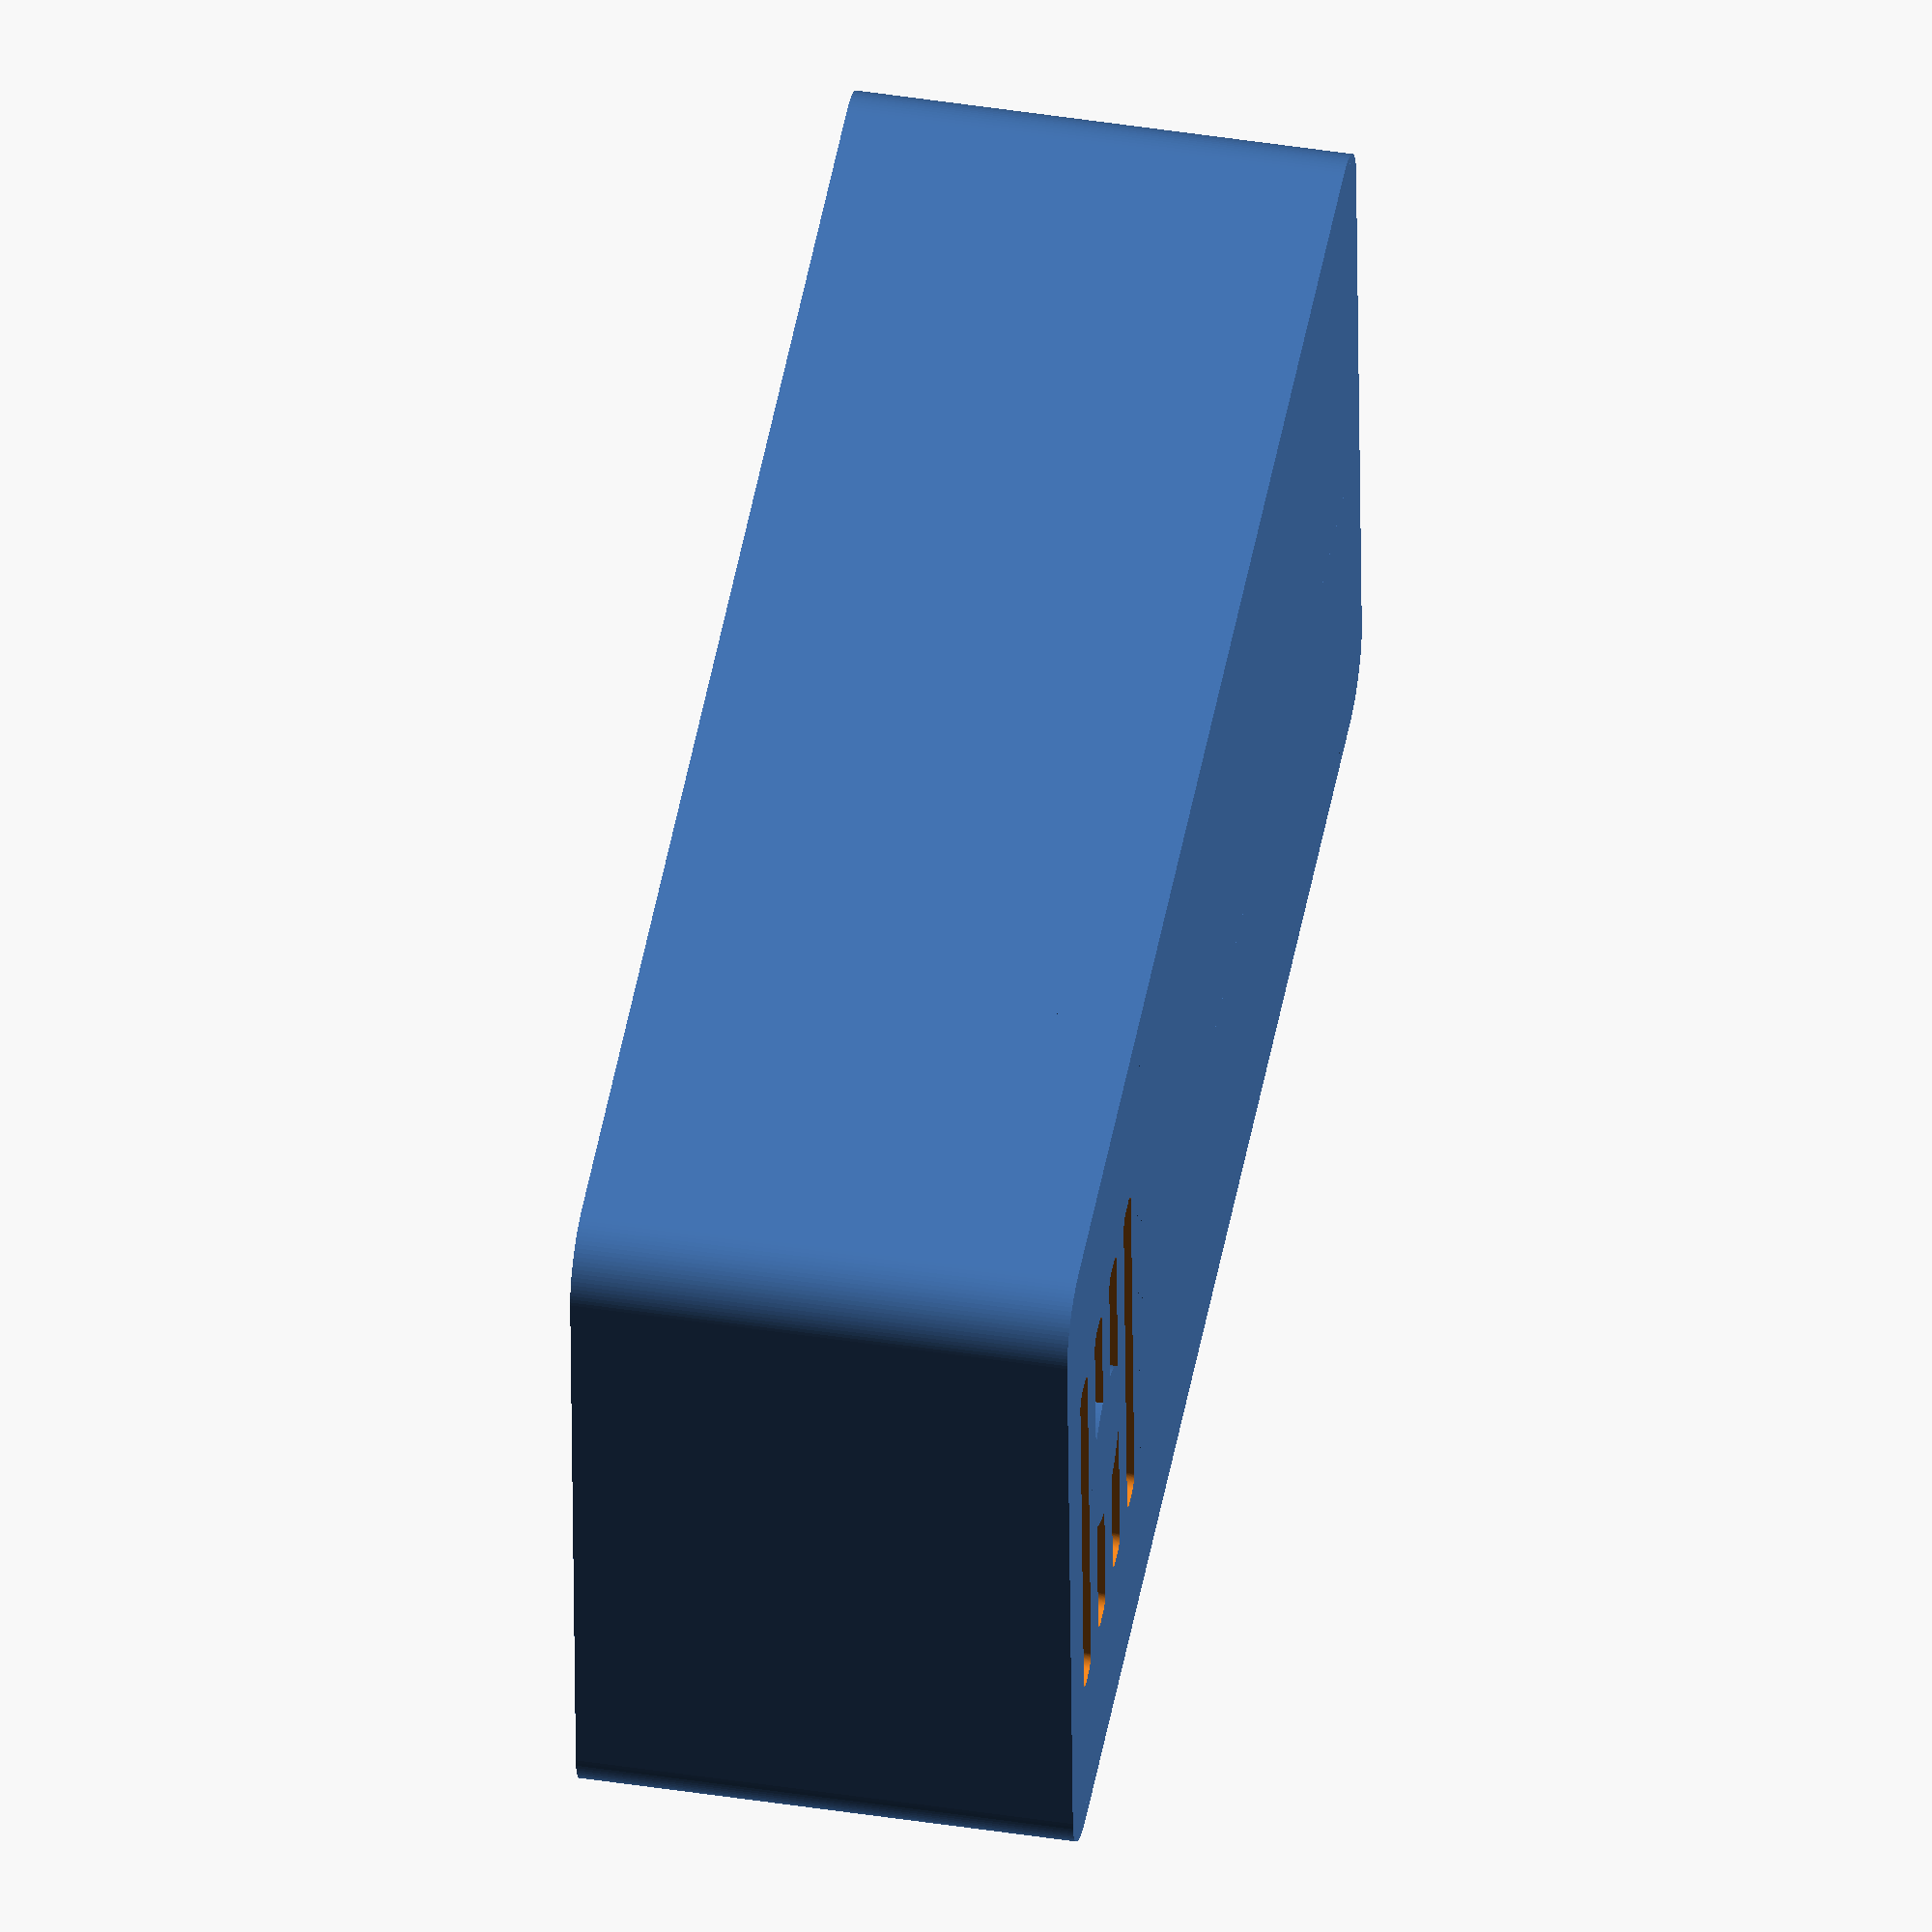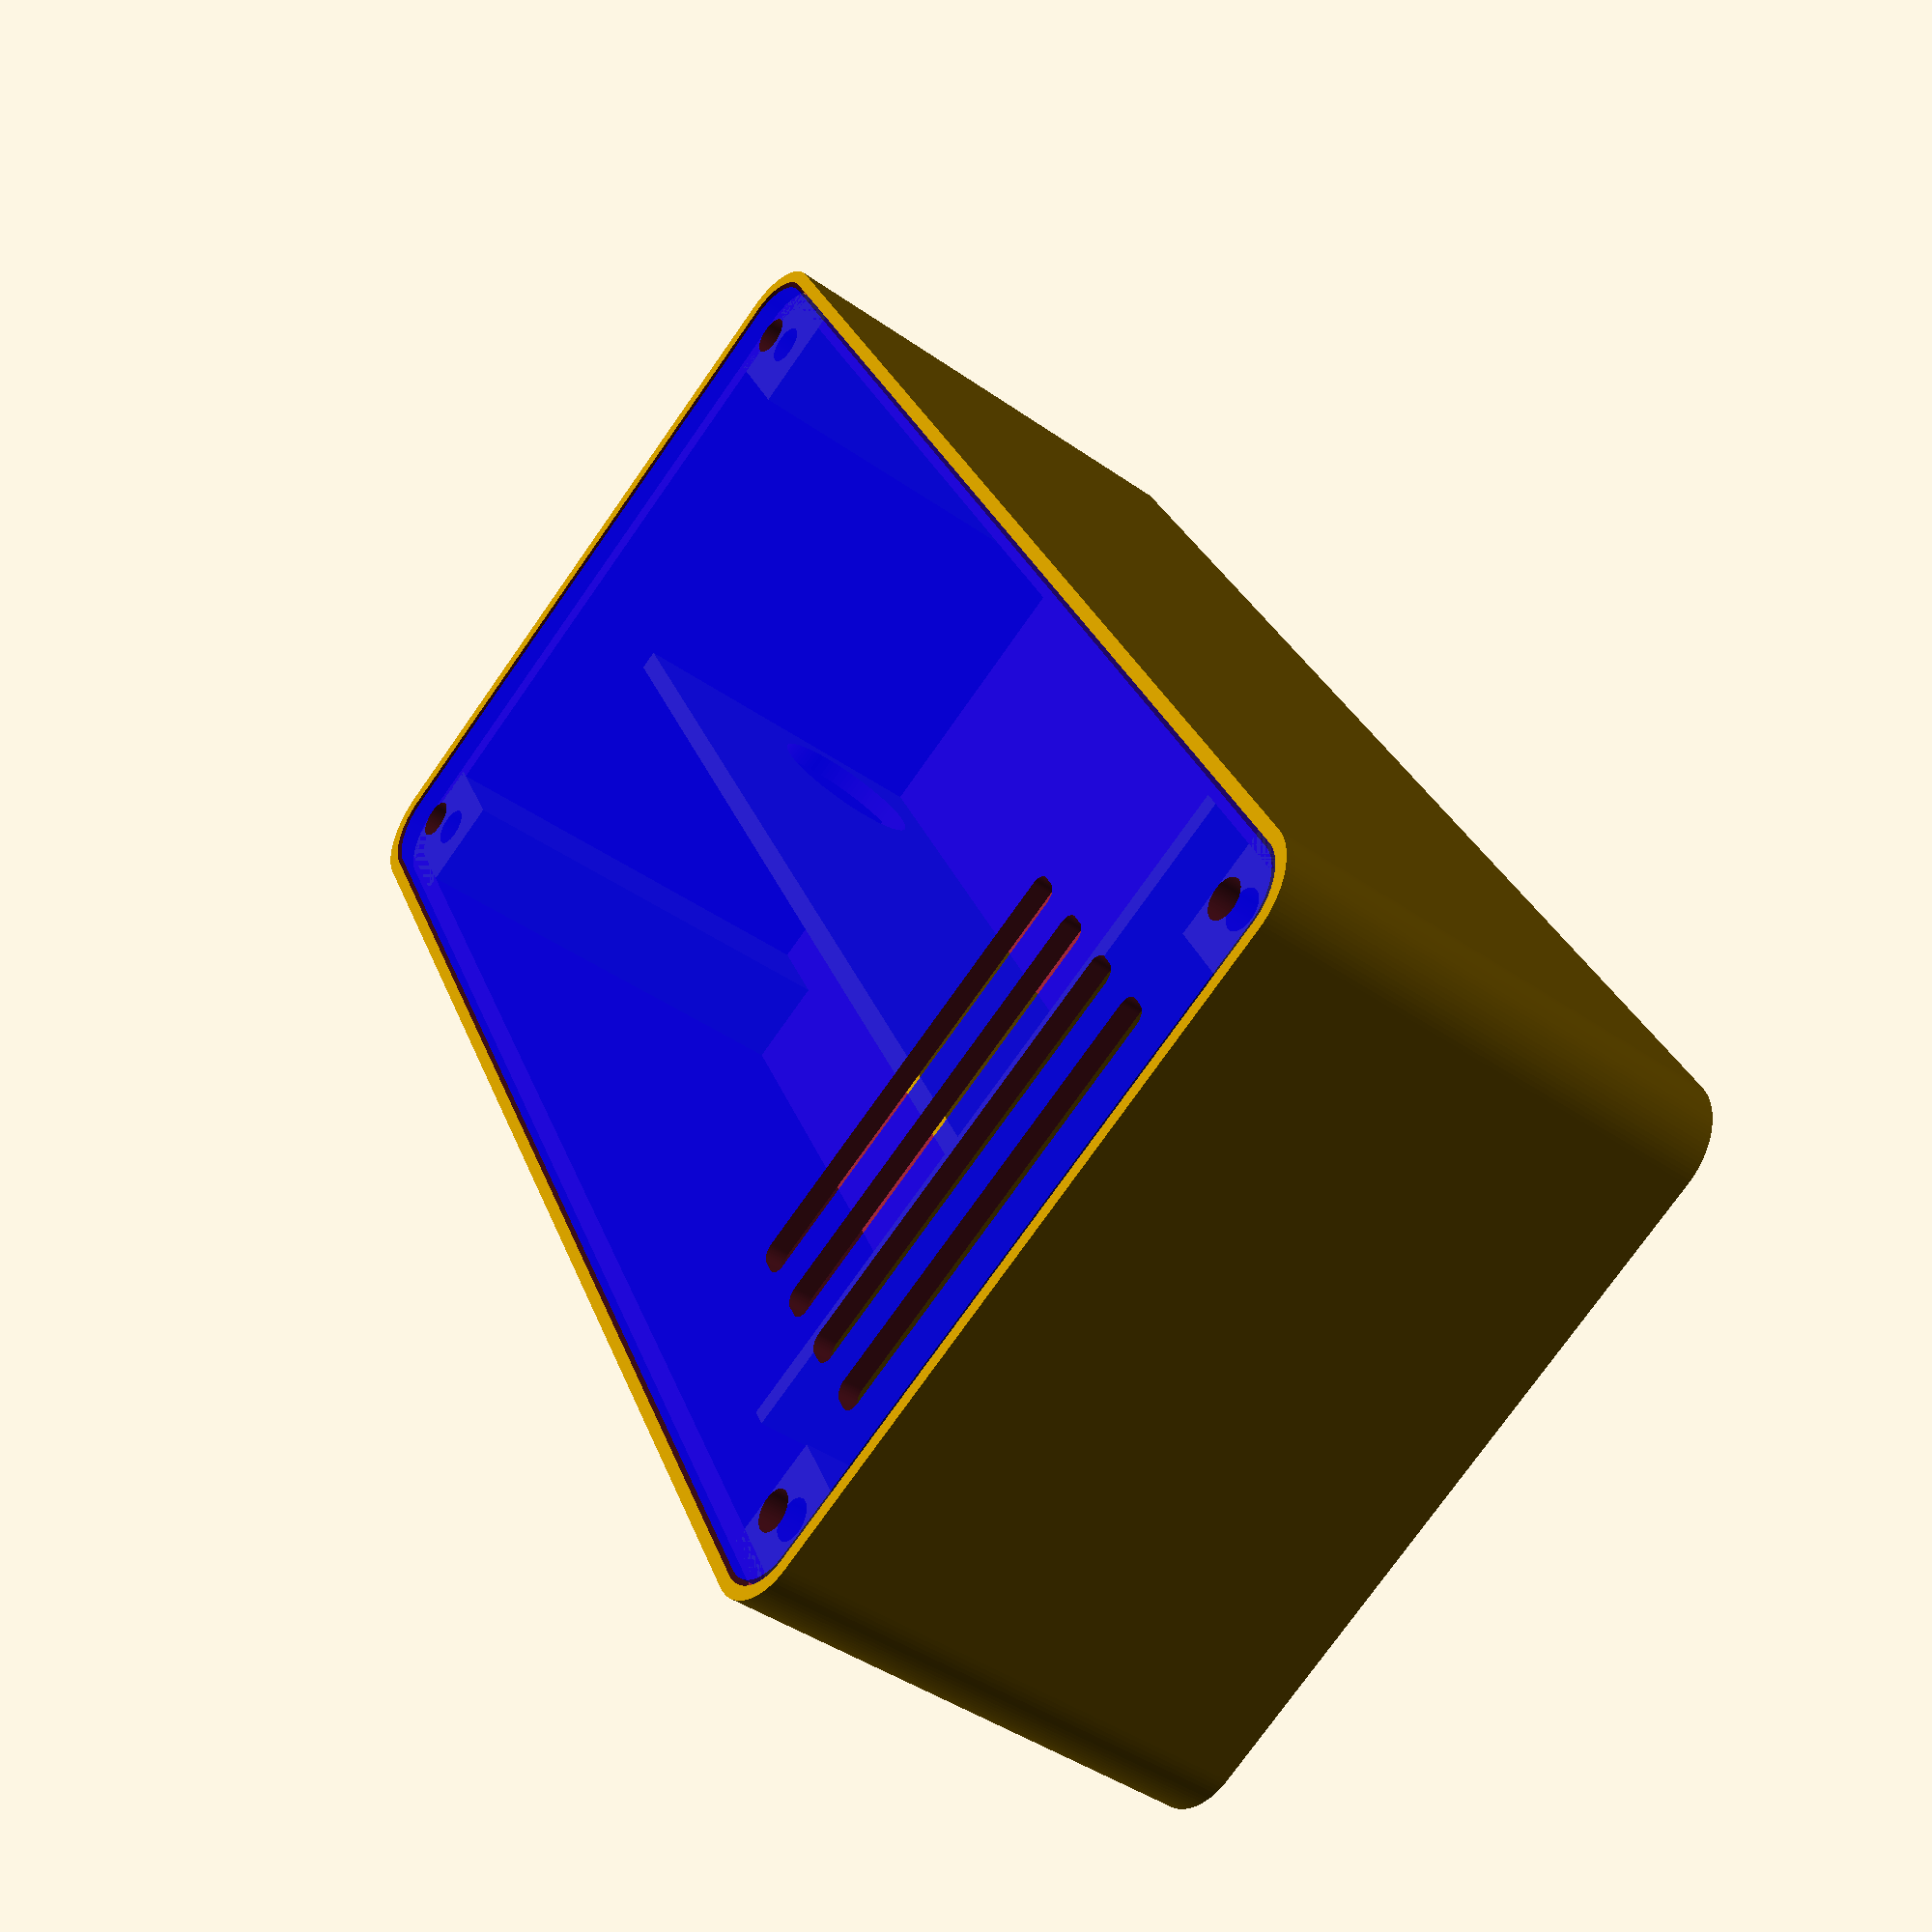
<openscad>
/**
 * Dave Davenport 2020
 * License MIT.
 * Sensor box wemos + battery + bme
 */

$fn = 100;

$lid = true;
$case = true;

$separator = true;
$extra_height = 4;
$display = false;

$usb = false;

module battery_case ( )
{
    // Rounded up.
    $bc_width  = 77;
    $bc_depth  = 22;
    $bc_height = 21;

    color( "black" ) {
        cube([$bc_width, $bc_depth, $bc_height]);
    }

}

module power_supply()
{
    $ps_width = 25;
    $ps_depth = 16;
    $ps_height= 20;

    color ( "green" ) {
        cube([$ps_width, $ps_depth, $ps_height]);
    }
}

module wemos ()
{
    $wm_width = 30;
    $wm_depth = 15;
    $wm_height = 30;

    color ( "red") {
        cube([$wm_width, $wm_depth, $wm_height]);
    }
}

module case ()
{
    difference()
    {
        minkowski()
        {
            cube([110,50,33+$extra_height]);
            cylinder(d=10,0.1);
        }
        translate([0,0,1.5])
        {
            minkowski()
            {
                cube([110,50,33+$extra_height-1.4]);
                cylinder(d=5,0.1);
            }
        }
        translate([0,0,31.5+$extra_height])
        {
            minkowski()
            {
                cube([110,50,33+$extra_height-1.4]);
                cylinder(d=8,0.1);
            }
        }
    }

    translate([85,-5,0]) {
        difference()
        {
            cube([1.5,60,28]);
            rotate([0,-90,0]) {
                translate([10,50,-2]){
                    cylinder(d=12,h=3);
                }
            }
        }
    }
    if ( $separator )
    {
        translate ([-5,20,0]) {
            difference()
            {
                cube([90,1.5,28]);
                rotate([90,0,0]) {
                    translate([10,10,-2]){
                        cylinder(d=12,h=3);
                    }
                }
            }
        }
    }

    translate([-3.5,-3.5,0])
        cube([8,8,31.5+$extra_height]);
    translate([-3.5,50-4.5,0])
        cube([8,8,31.5+$extra_height]);
    //cylinder(d=10,37,$fn=100);
    translate([110-1.5,0,0]) {
        translate([-3,-3.5,0])
            cube([8,8,31.5+$extra_height]);
        translate([-3,50-4.5,0])
            cube([8,8,31.5+$extra_height]);
    }

}

module lid ()
{
    color ( "blue",0.8 )
    {
        minkowski()
        {
            translate([0.2,0.2,0]){
                cube([110-0.4,50-0.4,1.4]);
            }
            cylinder(d=7.7,0.1);
        }
    }
}

module box ()
{
    difference()
    {
        union()
        {
            if ( $case )  {
                case();
            }
            translate([0,0,33+$extra_height-1.5])
            {
                if ( $lid ) {
                    lid();
                }
            }
        }
        translate([1,1,3]) {
            cylinder(d=3.0,h=40);
            translate([0,50-1.5,0])
                cylinder(d=3.0,h=40);
        }
        translate([110-0.5,1,3]) {
            cylinder(d=3.0,h=40);
            translate([0,50-1.5,0])
                cylinder(d=3.0,h=40);
        }

        // Airvents
        translate([90, 10, -0.1]) {
            minkowski() {
                cube([1, 30, 60]);
                cylinder(d=2,0.1);
            }
        }
        translate([96, 10, -0.1])
            minkowski() {
                cube([1, 30, 60]);
                cylinder(d=2,0.1);
            }
        translate([102, 10, -0.1])
            minkowski() {
                cube([1, 30, 60]);
                cylinder(d=2,0.1);
            }
        translate([108, 10, -0.1])
            minkowski() {
                cube([1, 30, 60]);
                cylinder(d=2,0.1);
            }
    }
}

difference()
{
    box();

    if ( $usb )
    {
        translate([55-11/2,52,10-2]){
            cube([11, 4,8]);
        }
    }

    if ( $display )
    {
        translate([20,-5.1,10+2]){
            cube([34.5, 4,17.5]);
        }
        if ( false ) {
            translate([20+2.25,0,2+2.5]) {
                rotate([90,0,0]){
                    cylinder(d=3.2,h=10);
                }
            }
            translate([20+2.25+30,0,2+2.5]) {
                rotate([90,0,0]) {
                    cylinder(d=3.2,h=10);
                }
            }
        }
        translate([20+2.25,0,2+2.5+28]) {
            rotate([90,0,0]) {
                cylinder(d=3.2,h=10);
            }
        }
        translate([20+2.25+30,0,2+2.5+28]) {
            rotate([90,0,0]){
                cylinder(d=3.2,h=10);
            }
        }

    }
}
if ( $display )
{
    translate([20,-2.5,1])
        cube([5,2,5]);
    translate([20+34.5-5,-2.5,1])
        cube([5,2,5]);
}


if ( $case ) {
    translate([100,25,0])
        difference()
        {
            cylinder ( r=6.0, h=10);
            translate([0,0,1])
                cylinder ( d=3.0, h=11);
        }
}

if ($usb)
{
    translate([55-13,17.5,1]){
        difference()
        {
            cube([26,6,8.3]);
            translate([26-3.3,3.6,3])
                cylinder(d=2.0,h=8);
        }
    }
    translate([55-13,46,1]){
        difference(){
            cube([8,6,8.3]);
            translate([3.6,3.5,3])
                cylinder(d=2.0,h=8);
        }
        translate([26-8,0,0])

            cube([8,6,8.3]);

    }
}

</openscad>
<views>
elev=134.6 azim=182.7 roll=79.8 proj=o view=wireframe
elev=222.4 azim=243.3 roll=130.1 proj=p view=solid
</views>
